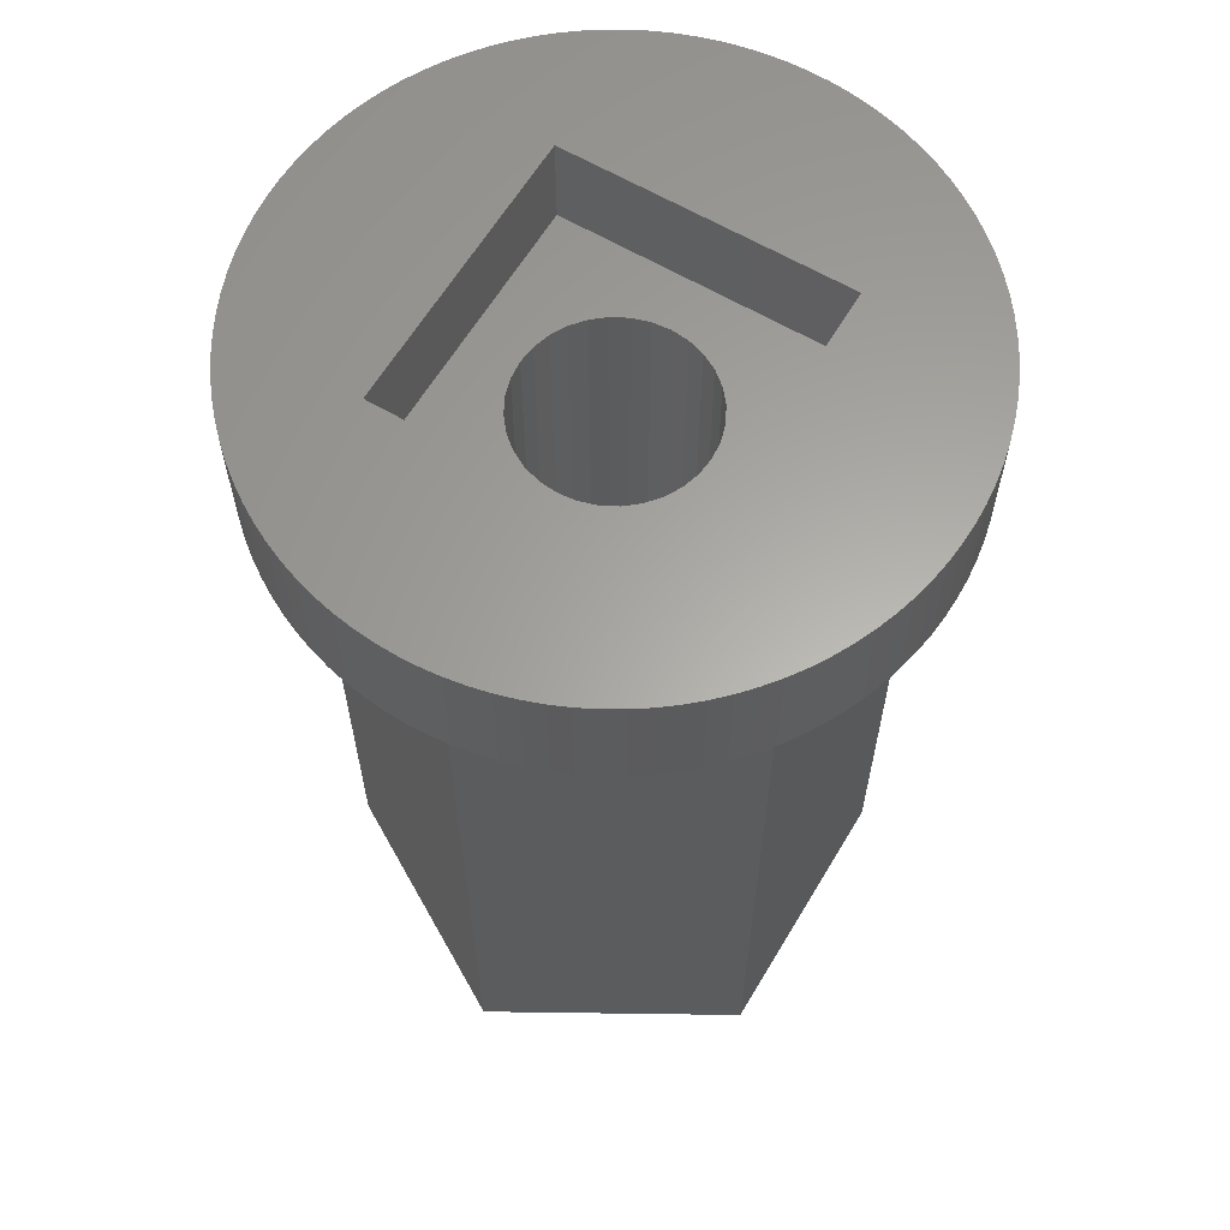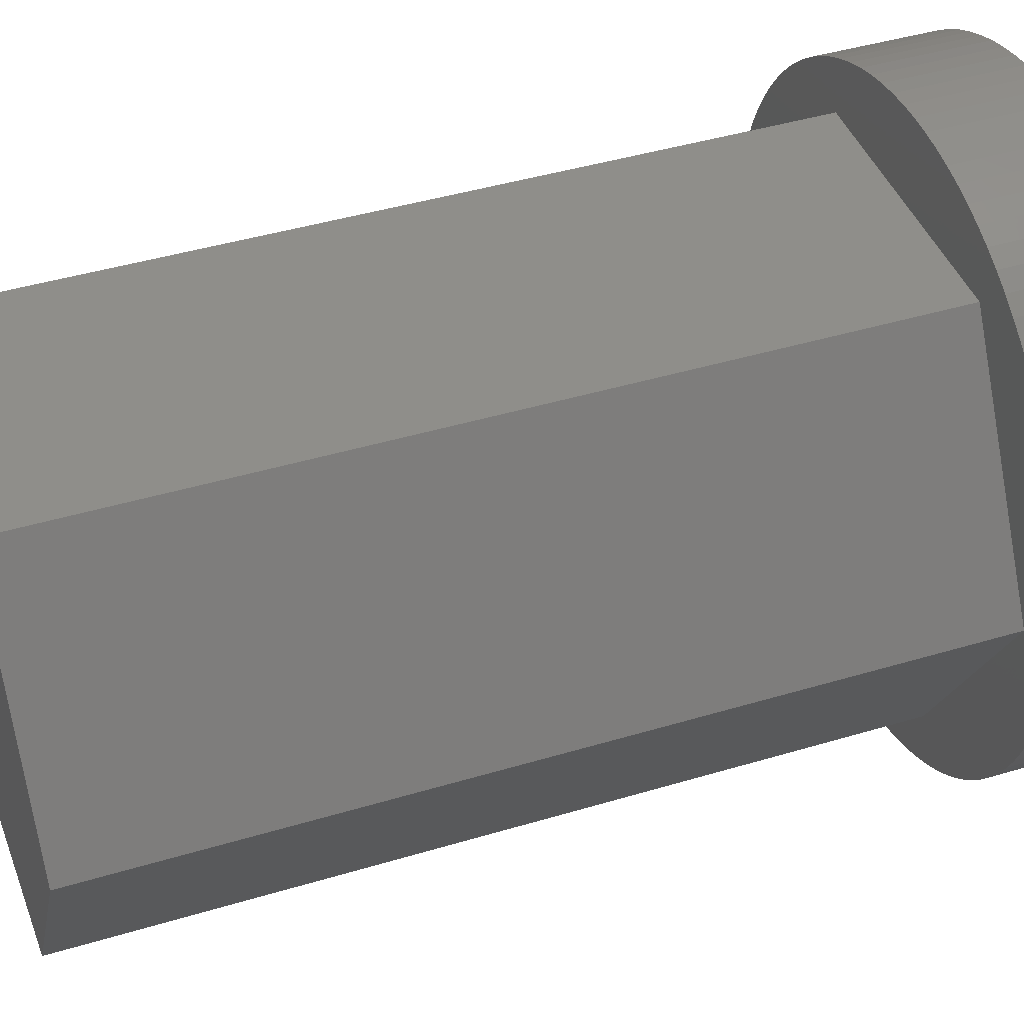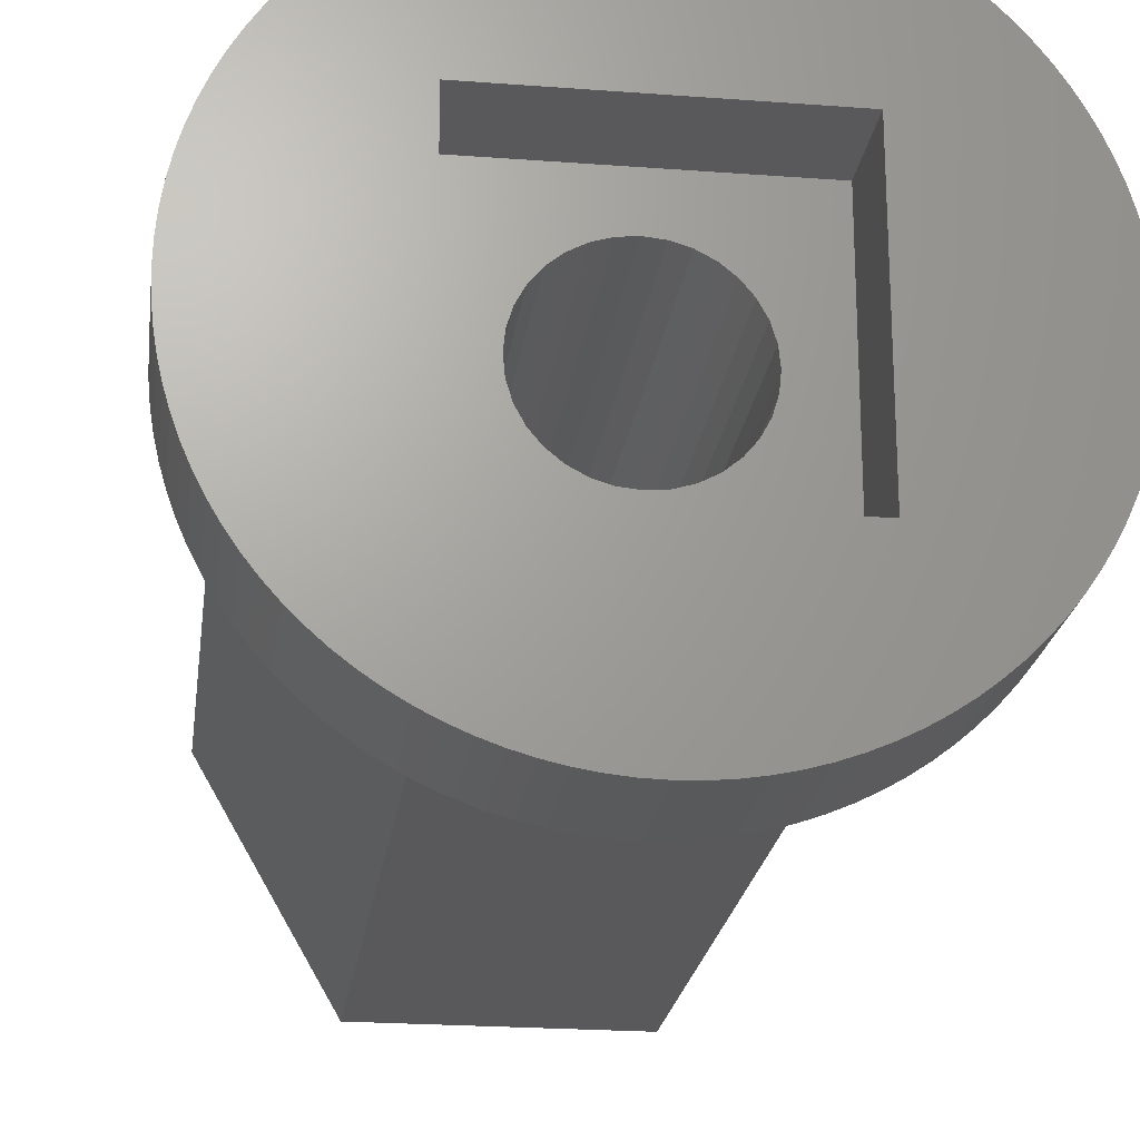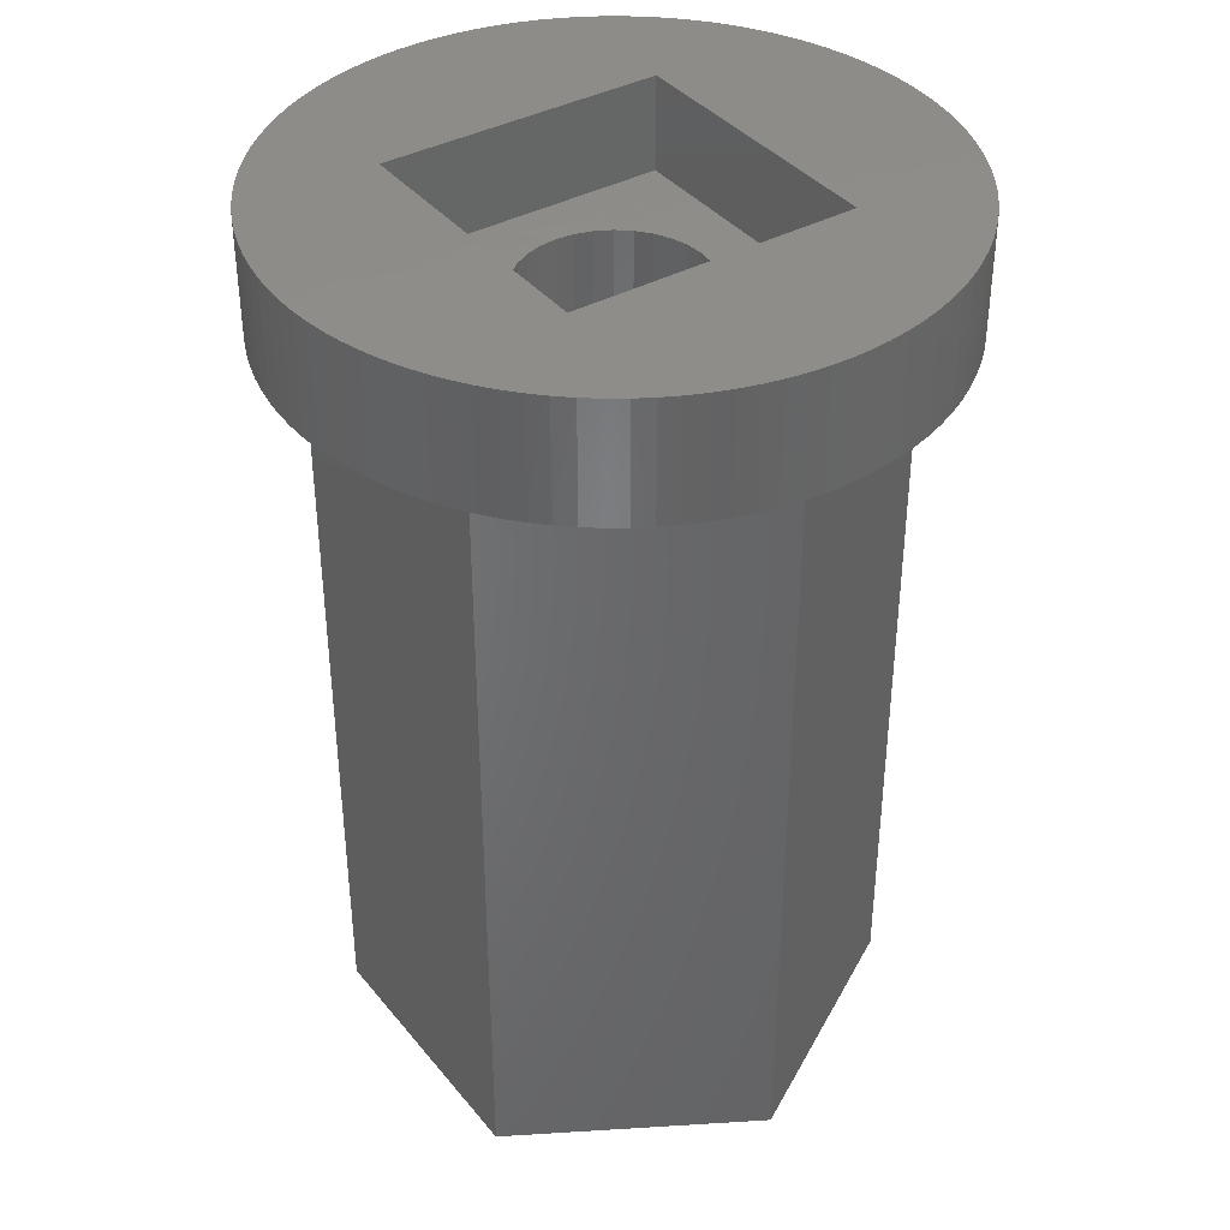
<metadata>
{"format":"stl","ext":"stl","renderer":"f3d","projection":"perspective","resolution":1024,"background":"white","views":[{"elev":62.3,"azim":-59.2,"up":"+Z"},{"elev":42.7,"azim":-109.8,"up":"+Y"},{"elev":-22.2,"azim":-7.5,"up":"+Y"},{"elev":38.5,"azim":-124.5,"up":"+Z"}]}
</metadata>
<code>
# stl→obj: 284 verts, 568 faces
v 6.8 0 20
v 3.4 5.889 0
v 3.4 5.889 20
v 6.8 0 0
v -6.8 0 0
v -3.4 5.889 20
v -3.4 5.889 0
v -6.8 0 20
v 8 0 20
v 7.984 -0.5023 20
v 7.937 -1.003 20
v 7.984 0.5023 20
v 7.858 -1.499 20
v 7.937 1.003 20
v 7.749 -1.99 20
v 7.858 1.499 20
v 7.608 -2.472 20
v 7.749 1.99 20
v 7.438 -2.945 20
v 7.608 2.472 20
v 7.239 -3.406 20
v 7.438 2.945 20
v 7.01 -3.854 20
v 7.239 3.406 20
v 7.01 3.854 20
v 3.4 -5.889 20
v 6.755 -4.287 20
v 6.472 -4.702 20
v 6.164 -5.099 20
v 5.832 -5.476 20
v 5.476 -5.832 20
v 5.099 -6.164 20
v 4.702 -6.472 20
v 4.287 -6.755 20
v 3.854 -7.01 20
v 3.406 -7.239 20
v 2.945 -7.438 20
v 2.472 -7.608 20
v 1.99 -7.749 20
v 1.499 -7.858 20
v 1.003 -7.937 20
v 0.5023 -7.984 20
v 0 -8 20
v -3.4 -5.889 20
v -0.5023 -7.984 20
v -1.003 -7.937 20
v -1.499 -7.858 20
v -1.99 -7.749 20
v -2.472 -7.608 20
v -2.945 -7.438 20
v -3.406 -7.239 20
v -3.854 -7.01 20
v -4.287 -6.755 20
v -4.702 -6.472 20
v -5.099 -6.164 20
v -5.476 -5.832 20
v -5.832 -5.476 20
v -6.164 -5.099 20
v -6.472 -4.702 20
v -6.755 -4.287 20
v -7.01 -3.854 20
v 6.755 4.287 20
v 6.472 4.702 20
v 6.164 5.099 20
v 5.832 5.476 20
v 5.476 5.832 20
v 5.099 6.164 20
v 4.702 6.472 20
v 4.287 6.755 20
v 3.854 7.01 20
v 3.406 7.239 20
v 2.945 7.438 20
v 2.472 7.608 20
v 1.99 7.749 20
v 1.499 7.858 20
v 1.003 7.937 20
v 0.5023 7.984 20
v 0 8 20
v -0.5023 7.984 20
v -1.003 7.937 20
v -1.499 7.858 20
v -1.99 7.749 20
v -2.472 7.608 20
v -2.945 7.438 20
v -3.406 7.239 20
v -3.854 7.01 20
v -4.287 6.755 20
v -4.702 6.472 20
v -5.099 6.164 20
v -5.476 5.832 20
v -5.832 5.476 20
v -6.164 5.099 20
v -6.472 4.702 20
v -6.755 4.287 20
v -7.01 3.854 20
v -7.239 -3.406 20
v -7.438 -2.945 20
v -7.239 3.406 20
v -7.608 -2.472 20
v -7.438 2.945 20
v -7.749 -1.99 20
v -7.608 2.472 20
v -7.858 -1.499 20
v -7.749 1.99 20
v -7.937 -1.003 20
v -7.858 1.499 20
v -7.984 -0.5023 20
v -7.937 1.003 20
v -8 0 20
v -7.984 0.5023 20
v 3.4 -5.889 0
v 1.912 -1.278 0
v 2.256 0.4487 0
v 2.3 0 0
v 2.256 -0.4487 0
v 2.125 -0.8802 0
v 1.626 -1.626 0
v 1.278 -1.912 0
v 0.8802 -2.125 0
v 0.4487 -2.256 0
v 0 -2.3 0
v -3.4 -5.889 0
v -0.4487 -2.256 0
v -0.8802 -2.125 0
v -1.278 -1.912 0
v -2.125 -0.8802 0
v -2.256 -0.4487 0
v -1.912 -1.278 0
v -1.626 -1.626 0
v 2.125 0.8802 0
v 1.912 1.278 0
v 1.626 1.626 0
v 1.278 1.912 0
v 0.8802 2.125 0
v 0.4487 2.256 0
v 0 2.3 0
v -0.4487 2.256 0
v -0.8802 2.125 0
v -1.278 1.912 0
v -1.626 1.626 0
v -2.3 0 0
v -1.912 1.278 0
v -2.125 0.8802 0
v -2.256 0.4487 0
v 8 0 23
v 7.984 0.5023 23
v 5.832 5.476 23
v 5.476 5.832 23
v -2.945 7.438 23
v -2.472 7.608 23
v -6.755 -4.287 23
v -6.472 -4.702 23
v 7.749 1.99 23
v 7.608 2.472 23
v 0.5023 7.984 23
v 1.003 7.937 23
v 3.406 7.239 23
v 3.854 7.01 23
v -6.472 4.702 23
v -6.755 4.287 23
v -7.937 1.003 23
v -7.984 0.5023 23
v -5.099 6.164 23
v -4.702 6.472 23
v 7.01 -3.854 23
v 7.239 -3.406 23
v 2.472 -7.608 23
v 1.99 -7.749 23
v 5.476 -5.832 23
v 5.832 -5.476 23
v 7.608 -2.472 23
v 7.749 -1.99 23
v -2.945 -7.438 23
v -3.406 -7.239 23
v 7.937 1.003 23
v 7.239 3.406 23
v 7.01 3.854 23
v 6.164 5.099 23
v 1.499 7.858 23
v 1.99 7.749 23
v 2.472 7.608 23
v 2.945 7.438 23
v 4.702 6.472 23
v 5.099 6.164 23
v 4.287 6.755 23
v -7.01 3.854 23
v -7.239 3.406 23
v -7.608 2.472 23
v -7.749 1.99 23
v -7.858 1.499 23
v -4.287 6.755 23
v -3.854 7.01 23
v -1.003 7.937 23
v -0.5023 7.984 23
v -1.99 7.749 23
v -1.499 7.858 23
v 3.854 -7.01 23
v 3.406 -7.239 23
v -5.832 -5.476 23
v -5.476 -5.832 23
v -0.5023 -7.984 23
v -1.003 -7.937 23
v -4.702 -6.472 23
v -5.099 -6.164 23
v -6.164 -5.099 23
v -7.438 -2.945 23
v -7.239 -3.406 23
v 7.438 2.945 23
v 6.472 4.702 23
v 6.755 4.287 23
v 0 8 23
v -8 0 23
v 3.6 3.6 23
v 3.6 -3.6 23
v 7.858 1.499 23
v 7.984 -0.5023 23
v 7.937 -1.003 23
v 7.858 -1.499 23
v 7.438 -2.945 23
v 6.755 -4.287 23
v 6.472 -4.702 23
v 6.164 -5.099 23
v 5.099 -6.164 23
v 4.702 -6.472 23
v 4.287 -6.755 23
v -3.6 3.6 23
v -3.406 7.239 23
v 2.945 -7.438 23
v 1.499 -7.858 23
v 1.003 -7.937 23
v 0.5023 -7.984 23
v 0 -8 23
v -3.6 -3.6 23
v -1.499 -7.858 23
v -1.99 -7.749 23
v -2.472 -7.608 23
v -3.854 -7.01 23
v -4.287 -6.755 23
v -5.476 5.832 23
v -5.832 5.476 23
v -6.164 5.099 23
v -7.438 2.945 23
v -7.01 -3.854 23
v -7.608 -2.472 23
v -7.749 -1.99 23
v -7.858 -1.499 23
v -7.937 -1.003 23
v -7.984 -0.5023 23
v 1.912 1.278 20.6
v 2.125 0.8802 20.6
v -2.256 0.4487 20.6
v -2.125 0.8802 20.6
v 1.626 1.626 20.6
v 0.8802 2.125 20.6
v 0.4487 2.256 20.6
v -0.8802 2.125 20.6
v -1.278 1.912 20.6
v -1.912 1.278 20.6
v 2.3 0 20.6
v 2.256 -0.4487 20.6
v 1.278 1.912 20.6
v 0 2.3 20.6
v -0.4487 2.256 20.6
v -2.3 0 20.6
v -1.626 1.626 20.6
v 2.256 0.4487 20.6
v 2.125 -0.8802 20.6
v 1.278 -1.912 20.6
v 1.626 -1.626 20.6
v 1.912 -1.278 20.6
v 0 -2.3 20.6
v 0.4487 -2.256 20.6
v -2.256 -0.4487 20.6
v -1.912 -1.278 20.6
v -2.125 -0.8802 20.6
v 0.8802 -2.125 20.6
v -0.4487 -2.256 20.6
v -1.278 -1.912 20.6
v -0.8802 -2.125 20.6
v -1.626 -1.626 20.6
v -3.6 3.6 20.6
v -3.6 -3.6 20.6
v 3.6 -3.6 20.6
v 3.6 3.6 20.6
f 1 2 3
f 2 1 4
f 5 6 7
f 6 5 8
f 2 6 3
f 6 2 7
f 1 9 10
f 1 10 11
f 9 1 12
f 1 11 13
f 12 1 14
f 1 13 15
f 14 1 16
f 1 15 17
f 16 1 18
f 1 17 19
f 18 1 20
f 1 19 21
f 20 1 22
f 1 21 23
f 22 1 24
f 24 1 25
f 26 23 27
f 26 27 28
f 26 28 29
f 26 29 30
f 26 30 31
f 26 31 32
f 26 32 33
f 26 33 34
f 26 34 35
f 26 35 36
f 23 26 1
f 37 26 36
f 38 26 37
f 39 26 38
f 40 26 39
f 41 26 40
f 42 26 41
f 43 26 42
f 44 43 45
f 44 45 46
f 44 46 47
f 44 47 48
f 44 48 49
f 44 49 50
f 43 44 26
f 51 44 50
f 52 44 51
f 53 44 52
f 54 44 53
f 55 44 54
f 56 44 55
f 57 44 56
f 58 44 57
f 59 44 58
f 60 44 59
f 61 44 60
f 44 61 8
f 3 25 1
f 25 3 62
f 62 3 63
f 63 3 64
f 64 3 65
f 65 3 66
f 66 3 67
f 67 3 68
f 68 3 69
f 69 3 70
f 70 3 71
f 3 72 71
f 3 73 72
f 3 74 73
f 3 75 74
f 3 76 75
f 3 77 76
f 3 78 77
f 6 78 3
f 78 6 79
f 79 6 80
f 80 6 81
f 81 6 82
f 82 6 83
f 83 6 84
f 6 85 84
f 6 86 85
f 6 87 86
f 6 88 87
f 6 89 88
f 6 90 89
f 6 91 90
f 6 92 91
f 6 93 92
f 6 94 93
f 95 6 8
f 96 8 61
f 6 95 94
f 97 8 96
f 8 98 95
f 99 8 97
f 8 100 98
f 101 8 99
f 8 102 100
f 103 8 101
f 8 104 102
f 105 8 103
f 8 106 104
f 107 8 105
f 8 108 106
f 109 8 107
f 8 110 108
f 8 109 110
f 26 4 1
f 4 26 111
f 112 4 111
f 113 4 114
f 4 115 114
f 4 116 115
f 4 112 116
f 111 117 112
f 111 118 117
f 111 119 118
f 111 120 119
f 111 121 120
f 122 121 111
f 121 122 123
f 123 122 124
f 124 122 125
f 126 5 127
f 128 5 126
f 5 128 122
f 129 122 128
f 125 122 129
f 130 4 113
f 131 4 130
f 4 131 2
f 132 2 131
f 133 2 132
f 134 2 133
f 135 2 134
f 136 2 135
f 7 136 137
f 7 137 138
f 7 138 139
f 7 139 140
f 127 5 141
f 136 7 2
f 142 7 140
f 5 142 143
f 5 143 144
f 141 5 144
f 142 5 7
f 122 26 44
f 26 122 111
f 122 8 5
f 8 122 44
f 145 12 146
f 12 145 9
f 147 66 148
f 66 147 65
f 83 149 150
f 149 83 84
f 59 151 60
f 151 59 152
f 153 20 154
f 20 153 18
f 76 155 156
f 155 76 77
f 70 157 158
f 157 70 71
f 94 159 93
f 159 94 160
f 110 161 108
f 161 110 162
f 88 163 164
f 163 88 89
f 165 21 166
f 21 165 23
f 39 167 168
f 167 39 38
f 169 30 170
f 30 169 31
f 171 15 172
f 15 171 17
f 51 173 174
f 173 51 50
f 146 14 175
f 14 146 12
f 176 25 177
f 25 176 24
f 178 65 147
f 65 178 64
f 74 179 180
f 179 74 75
f 72 181 182
f 181 72 73
f 75 156 179
f 156 75 76
f 67 183 184
f 183 67 68
f 68 185 183
f 185 68 69
f 98 186 95
f 186 98 187
f 104 188 102
f 188 104 189
f 108 190 106
f 190 108 161
f 86 191 192
f 191 86 87
f 87 164 191
f 164 87 88
f 79 193 194
f 193 79 80
f 82 150 195
f 150 82 83
f 80 196 193
f 196 80 81
f 36 197 198
f 197 36 35
f 56 199 57
f 199 56 200
f 46 201 202
f 201 46 45
f 55 203 204
f 203 55 54
f 57 205 58
f 205 57 199
f 96 206 97
f 206 96 207
f 208 24 176
f 24 208 22
f 154 22 208
f 22 154 20
f 209 64 178
f 64 209 63
f 177 62 210
f 62 177 25
f 210 63 209
f 63 210 62
f 77 211 155
f 211 77 78
f 73 180 181
f 180 73 74
f 71 182 157
f 182 71 72
f 69 158 185
f 158 69 70
f 66 184 148
f 184 66 67
f 109 162 110
f 162 109 212
f 213 145 146
f 213 146 175
f 214 145 213
f 213 175 215
f 145 214 216
f 213 215 153
f 216 214 217
f 213 153 154
f 217 214 218
f 213 154 208
f 218 214 172
f 213 208 176
f 172 214 171
f 213 176 177
f 171 214 219
f 213 177 210
f 219 214 166
f 213 210 209
f 166 214 165
f 213 209 178
f 165 214 220
f 213 178 147
f 220 214 221
f 213 147 148
f 221 214 222
f 213 148 184
f 222 214 170
f 213 184 183
f 170 214 169
f 213 183 185
f 169 214 223
f 213 185 158
f 223 214 224
f 224 214 225
f 157 213 158
f 182 213 157
f 181 213 182
f 180 213 181
f 179 213 180
f 156 213 179
f 155 213 156
f 211 213 155
f 226 211 194
f 226 194 193
f 226 193 196
f 226 196 195
f 226 195 150
f 226 150 149
f 226 149 227
f 211 226 213
f 191 226 192
f 192 226 227
f 225 214 197
f 214 198 197
f 214 228 198
f 214 167 228
f 214 168 167
f 214 229 168
f 214 230 229
f 214 231 230
f 214 232 231
f 233 232 214
f 232 233 201
f 201 233 202
f 202 233 234
f 234 233 235
f 235 233 236
f 236 233 173
f 173 233 174
f 233 237 174
f 164 226 191
f 163 226 164
f 233 238 237
f 239 226 163
f 233 203 238
f 240 226 239
f 233 204 203
f 241 226 240
f 233 200 204
f 159 226 241
f 233 199 200
f 160 226 159
f 233 205 199
f 186 226 160
f 233 152 205
f 187 226 186
f 233 151 152
f 242 226 187
f 233 243 151
f 188 226 242
f 233 207 243
f 189 226 188
f 233 206 207
f 190 226 189
f 233 244 206
f 161 226 190
f 233 245 244
f 162 226 161
f 233 246 245
f 212 226 162
f 233 247 246
f 226 212 233
f 233 248 247
f 233 212 248
f 95 160 94
f 160 95 186
f 100 187 98
f 187 100 242
f 102 242 100
f 242 102 188
f 106 189 104
f 189 106 190
f 89 239 163
f 239 89 90
f 84 227 149
f 227 84 85
f 85 192 227
f 192 85 86
f 81 195 196
f 195 81 82
f 78 194 211
f 194 78 79
f 217 10 216
f 10 217 11
f 43 231 232
f 231 43 42
f 41 229 230
f 229 41 40
f 37 198 228
f 198 37 36
f 38 228 167
f 228 38 37
f 33 223 224
f 223 33 32
f 35 225 197
f 225 35 34
f 34 224 225
f 224 34 33
f 170 29 222
f 29 170 30
f 221 27 220
f 27 221 28
f 219 17 171
f 17 219 19
f 166 19 219
f 19 166 21
f 172 13 218
f 13 172 15
f 49 235 236
f 235 49 48
f 48 234 235
f 234 48 47
f 54 238 203
f 238 54 53
f 52 174 237
f 174 52 51
f 56 204 200
f 204 56 55
f 58 152 59
f 152 58 205
f 60 243 61
f 243 60 151
f 103 247 105
f 247 103 246
f 107 212 109
f 212 107 248
f 99 245 101
f 245 99 244
f 97 244 99
f 244 97 206
f 101 246 103
f 246 101 245
f 215 18 153
f 18 215 16
f 175 16 215
f 16 175 14
f 93 241 92
f 241 93 159
f 92 240 91
f 240 92 241
f 91 239 90
f 239 91 240
f 40 168 229
f 168 40 39
f 32 169 223
f 169 32 31
f 220 23 165
f 23 220 27
f 216 9 145
f 9 216 10
f 50 236 173
f 236 50 49
f 45 232 201
f 232 45 43
f 47 202 234
f 202 47 46
f 53 237 238
f 237 53 52
f 61 207 96
f 207 61 243
f 105 248 107
f 248 105 247
f 42 230 231
f 230 42 41
f 222 28 221
f 28 222 29
f 218 11 217
f 11 218 13
f 130 249 131
f 249 130 250
f 251 143 252
f 143 251 144
f 131 253 132
f 253 131 249
f 135 254 255
f 254 135 134
f 139 256 257
f 256 139 138
f 252 142 258
f 142 252 143
f 115 259 114
f 259 115 260
f 133 253 261
f 253 133 132
f 137 262 263
f 262 137 136
f 134 261 254
f 261 134 133
f 264 144 251
f 144 264 141
f 140 257 265
f 257 140 139
f 138 263 256
f 263 138 137
f 258 140 265
f 140 258 142
f 114 266 113
f 266 114 259
f 116 260 115
f 260 116 267
f 117 268 269
f 268 117 118
f 113 250 130
f 250 113 266
f 136 255 262
f 255 136 135
f 112 267 116
f 267 112 270
f 120 271 272
f 271 120 121
f 273 141 264
f 141 273 127
f 274 126 275
f 126 274 128
f 119 272 276
f 272 119 120
f 118 276 268
f 276 118 119
f 121 277 271
f 277 121 123
f 275 127 273
f 127 275 126
f 117 270 112
f 270 117 269
f 124 278 279
f 278 124 125
f 123 279 277
f 279 123 124
f 280 128 274
f 128 280 129
f 125 280 278
f 280 125 129
f 233 281 226
f 281 233 282
f 283 213 284
f 213 283 214
f 284 259 283
f 284 266 259
f 284 250 266
f 284 249 250
f 284 253 249
f 284 261 253
f 284 254 261
f 284 255 254
f 284 262 255
f 281 262 284
f 262 281 263
f 251 281 264
f 252 281 251
f 258 281 252
f 265 281 258
f 257 281 265
f 256 281 257
f 263 281 256
f 260 283 259
f 267 283 260
f 270 283 267
f 269 283 270
f 268 283 269
f 276 283 268
f 272 283 276
f 271 283 272
f 282 271 277
f 282 277 279
f 282 264 281
f 264 282 273
f 271 282 283
f 278 282 279
f 280 282 278
f 274 282 280
f 275 282 274
f 273 282 275
f 283 233 214
f 233 283 282
f 281 213 226
f 213 281 284

</code>
